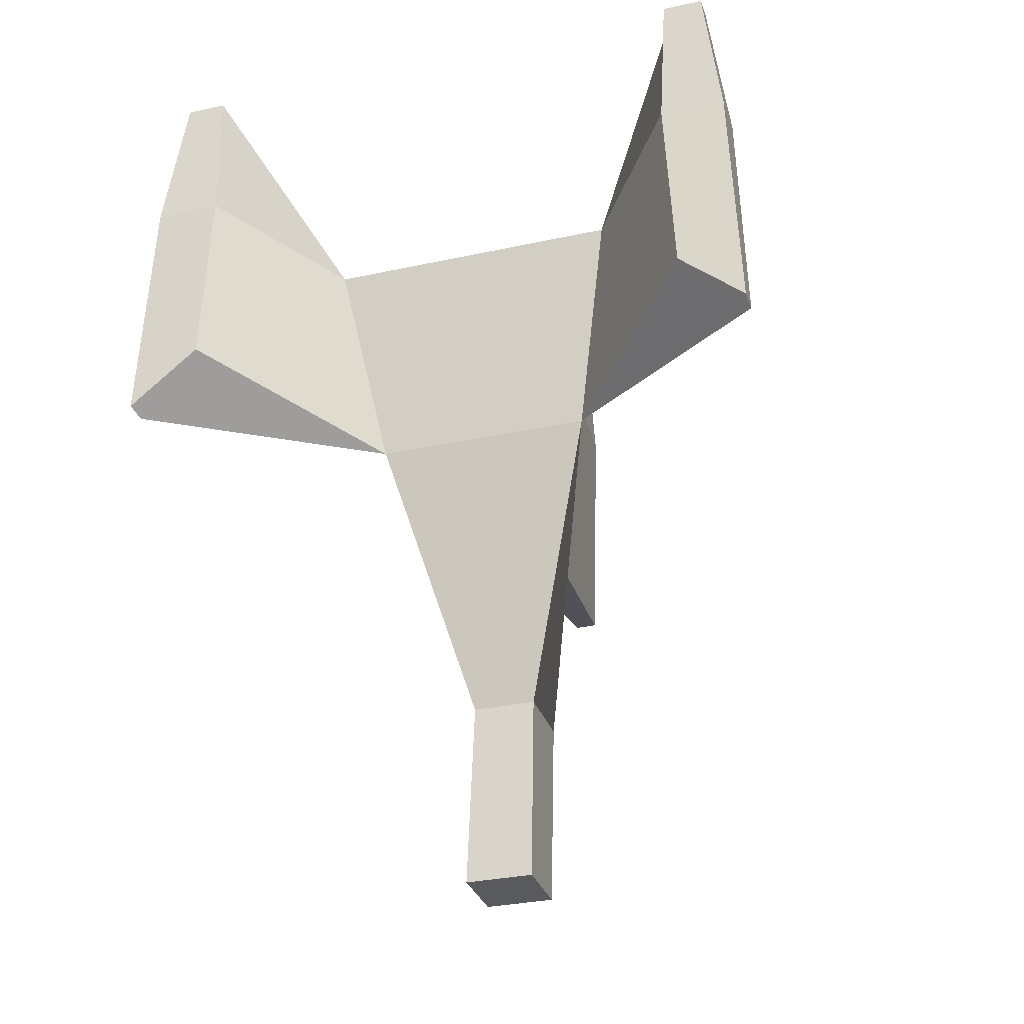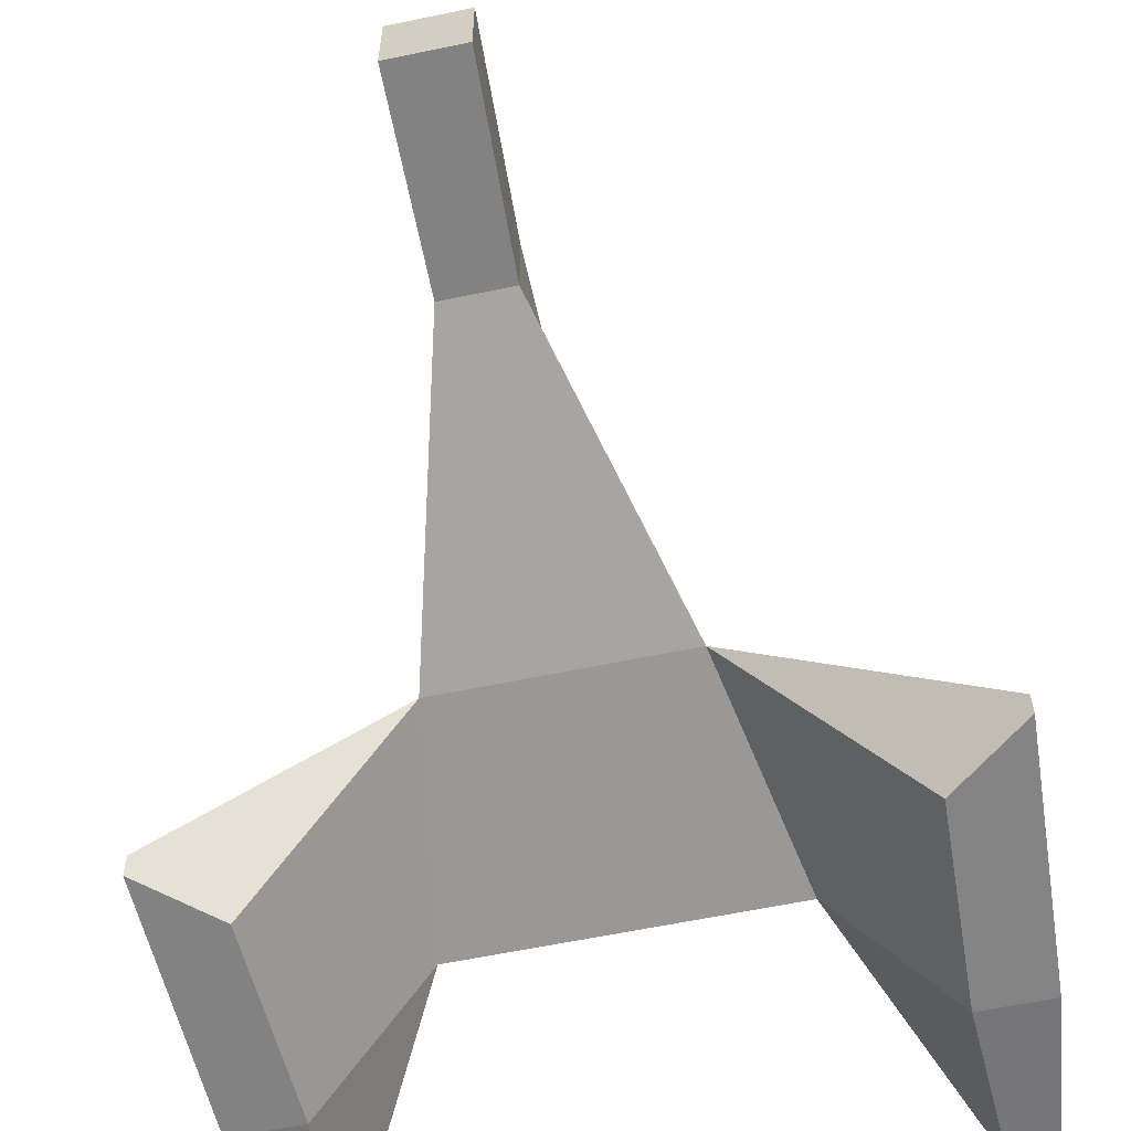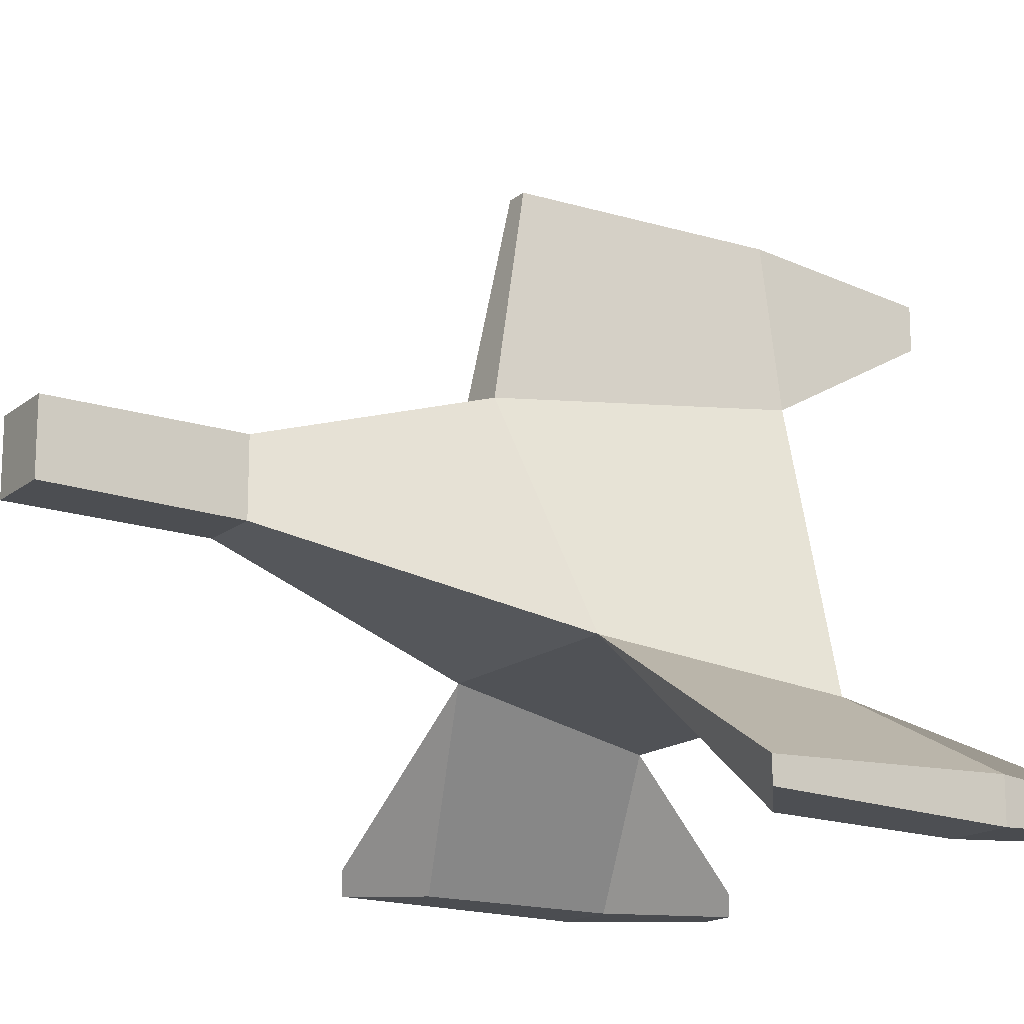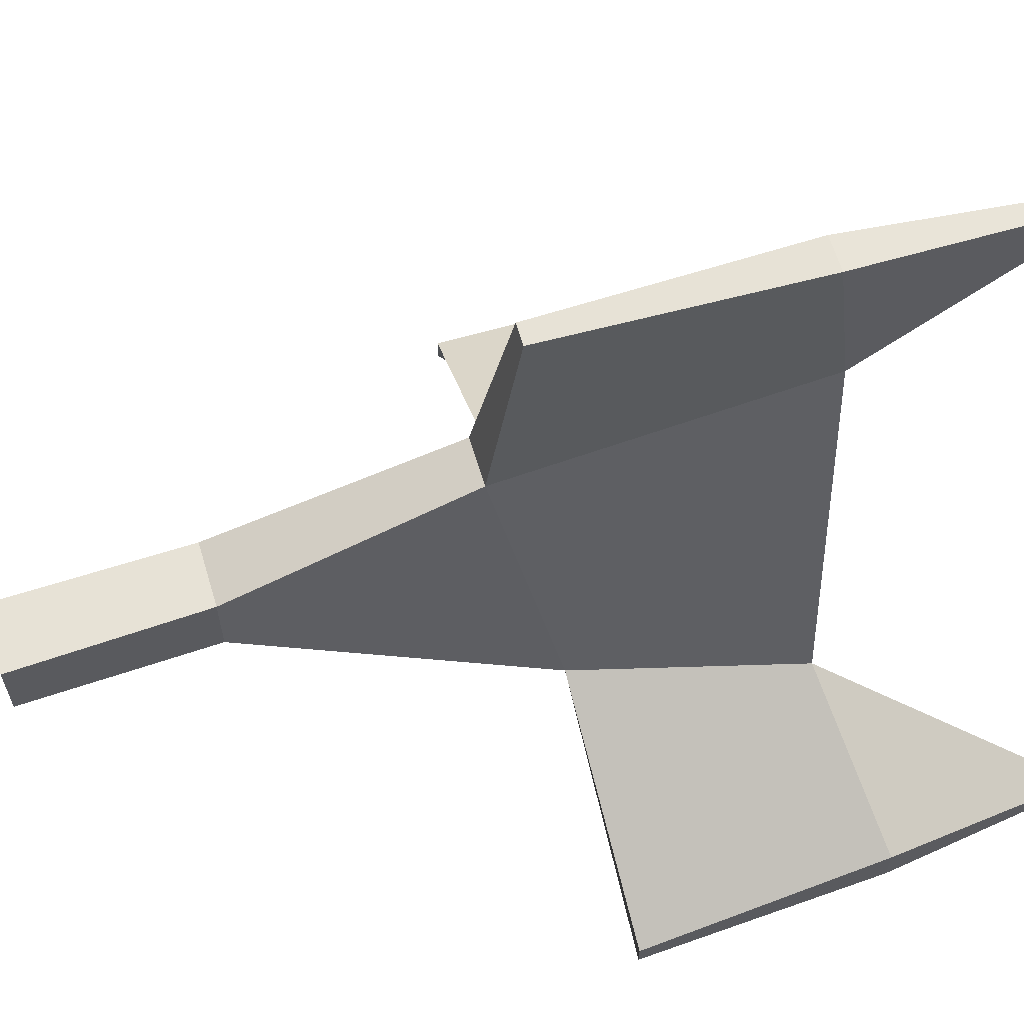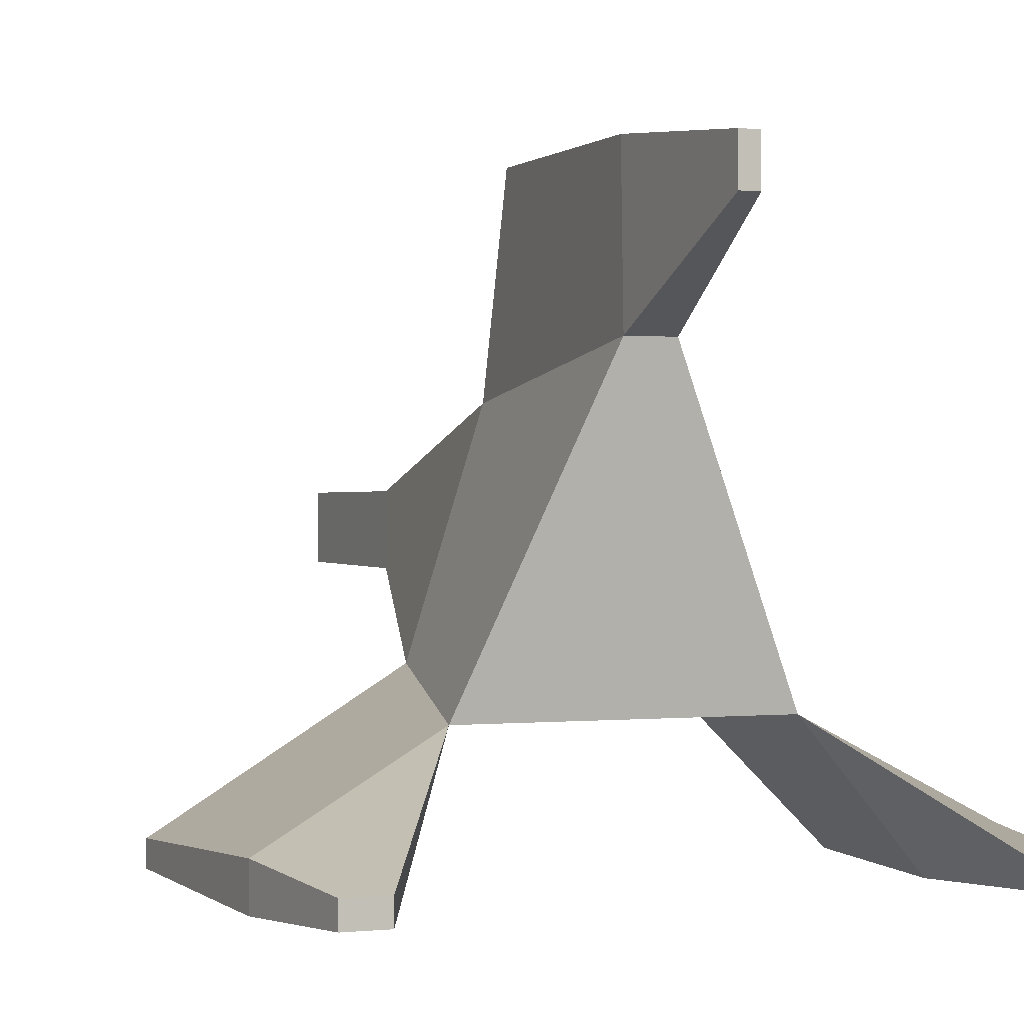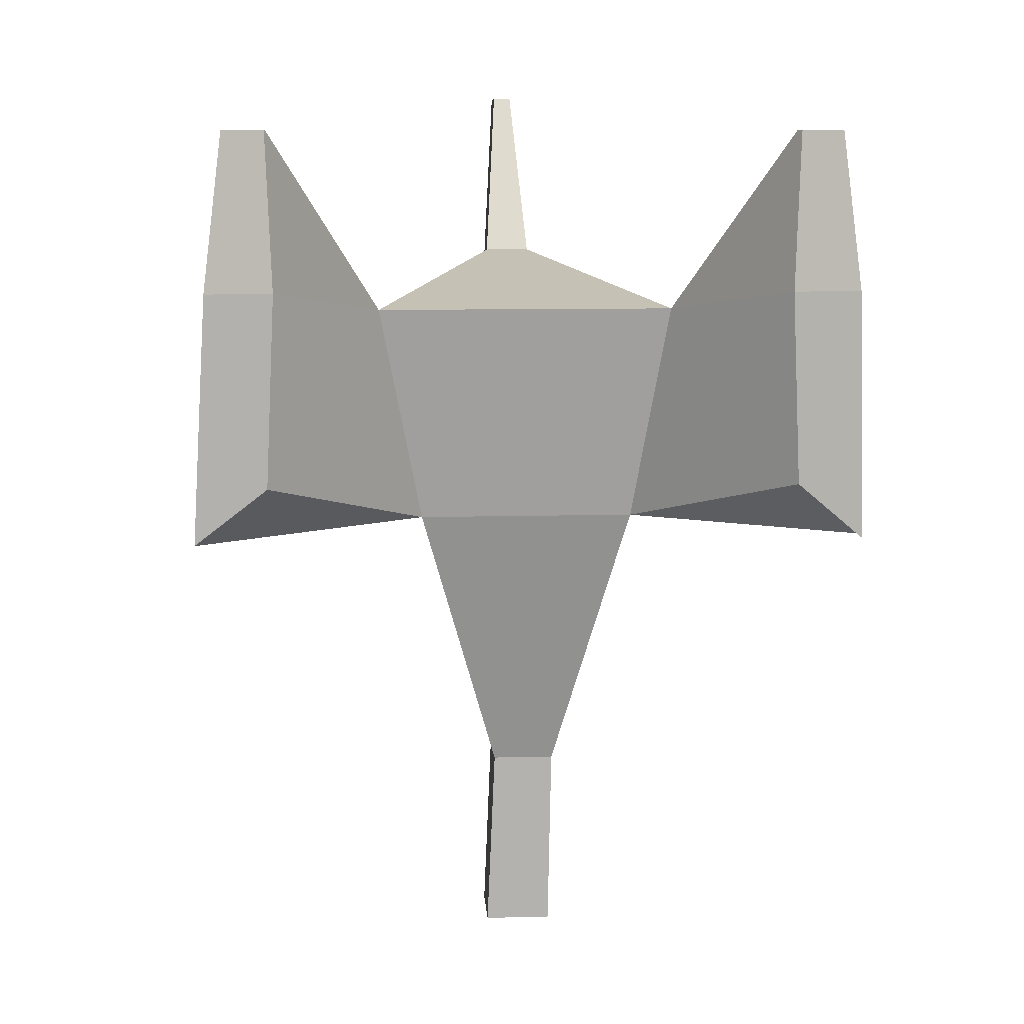
<metadata>
{"format":"obj","ext":"obj","renderer":"f3d","projection":"perspective","resolution":1024,"background":"white","views":[{"elev":-31.3,"azim":17.3,"up":"+Z"},{"elev":-60.1,"azim":-167.9,"up":"+Y"},{"elev":-16.2,"azim":-122.5,"up":"+Y"},{"elev":63.4,"azim":-106.7,"up":"+Y"},{"elev":0.3,"azim":-21.6,"up":"+Y"},{"elev":10.0,"azim":-3.8,"up":"+Z"}]}
</metadata>
<code>
o Mesh28_Chiggy_Von_Richthofen1_Model
v -0.105 0.3798 -0.5577
v -0.09228 0.3762 -0.2618
v -0.5752 0.004467 0.1928
v -0.5516 -0.004986 0.5791
v -0.5752 0.04382 0.1928
v -0.5516 0.06237 0.5791
v -0.462 -0.00129 0.2802
v -0.4477 -0.004986 0.5791
v -0.2194 0.2613 0.1882
v -0.2877 0.2064 0.537
v -0.5216 0.009137 0.8223
v -0.5216 0.04647 0.8223
v -0.4573 0.009137 0.8223
v -0.4573 0.04647 0.8223
v -0.105 0.4897 -0.5577
v -0.09228 0.4915 -0.2618
v -0.08154 0.6117 0.1152
v -0.08748 0.6787 0.6066
v -0.06821 0.9297 0.1707
v -0.0791 0.9269 0.5791
v -0.06558 0.8284 0.8767
v -0.06558 0.8987 0.8767
v 0.001833 0.3798 -0.5577
v 0.007354 0.3762 -0.2618
v 0.3599 -0.001292 0.2802
v 0.3456 -0.004989 0.5791
v 0.1285 0.2613 0.1882
v 0.1856 0.2064 0.537
v 0.463 0.004466 0.1928
v 0.4495 -0.004989 0.5791
v 0.463 0.04383 0.1928
v 0.4495 0.06237 0.5791
v 0.3552 0.009135 0.8223
v 0.3552 0.04647 0.8223
v 0.4195 0.009135 0.8223
v 0.4195 0.04647 0.8223
v 0.001833 0.4897 -0.5577
v 0.007354 0.4915 -0.2618
v -0.005741 0.6117 0.1152
v -0.01465 0.6787 0.6066
v -0.03391 0.9297 0.1707
v -0.02303 0.9269 0.5791
v -0.03655 0.8284 0.8767
v -0.03655 0.8987 0.8767
f 3 4 6 5
f 9 10 8 7
f 3 7 8 4
f 6 10 9 5
f 3 5 9 7
f 13 14 12 11
f 4 11 12 6
f 10 14 13 8
f 4 8 13 11
f 12 14 10 6
f 17 18 20 19
f 18 21 22 20
f 25 26 28 27
f 31 32 30 29
f 25 29 30 26
f 28 32 31 27
f 25 27 31 29
f 35 36 34 33
f 26 33 34 28
f 32 36 35 30
f 26 30 35 33
f 34 36 32 28
f 41 42 40 39
f 42 44 43 40
f 1 23 24 2
f 9 27 28 10
f 16 38 37 15
f 20 42 41 19
f 17 19 41 39
f 43 44 22 21
f 18 40 43 21
f 22 44 42 20
f 1 2 16 15
f 37 38 24 23
f 9 10 18 17
f 39 40 28 27
f 2 9 17 16
f 38 39 27 24
f 2 24 27 9
f 17 39 38 16
f 1 15 37 23
f 28 40 18 10

</code>
